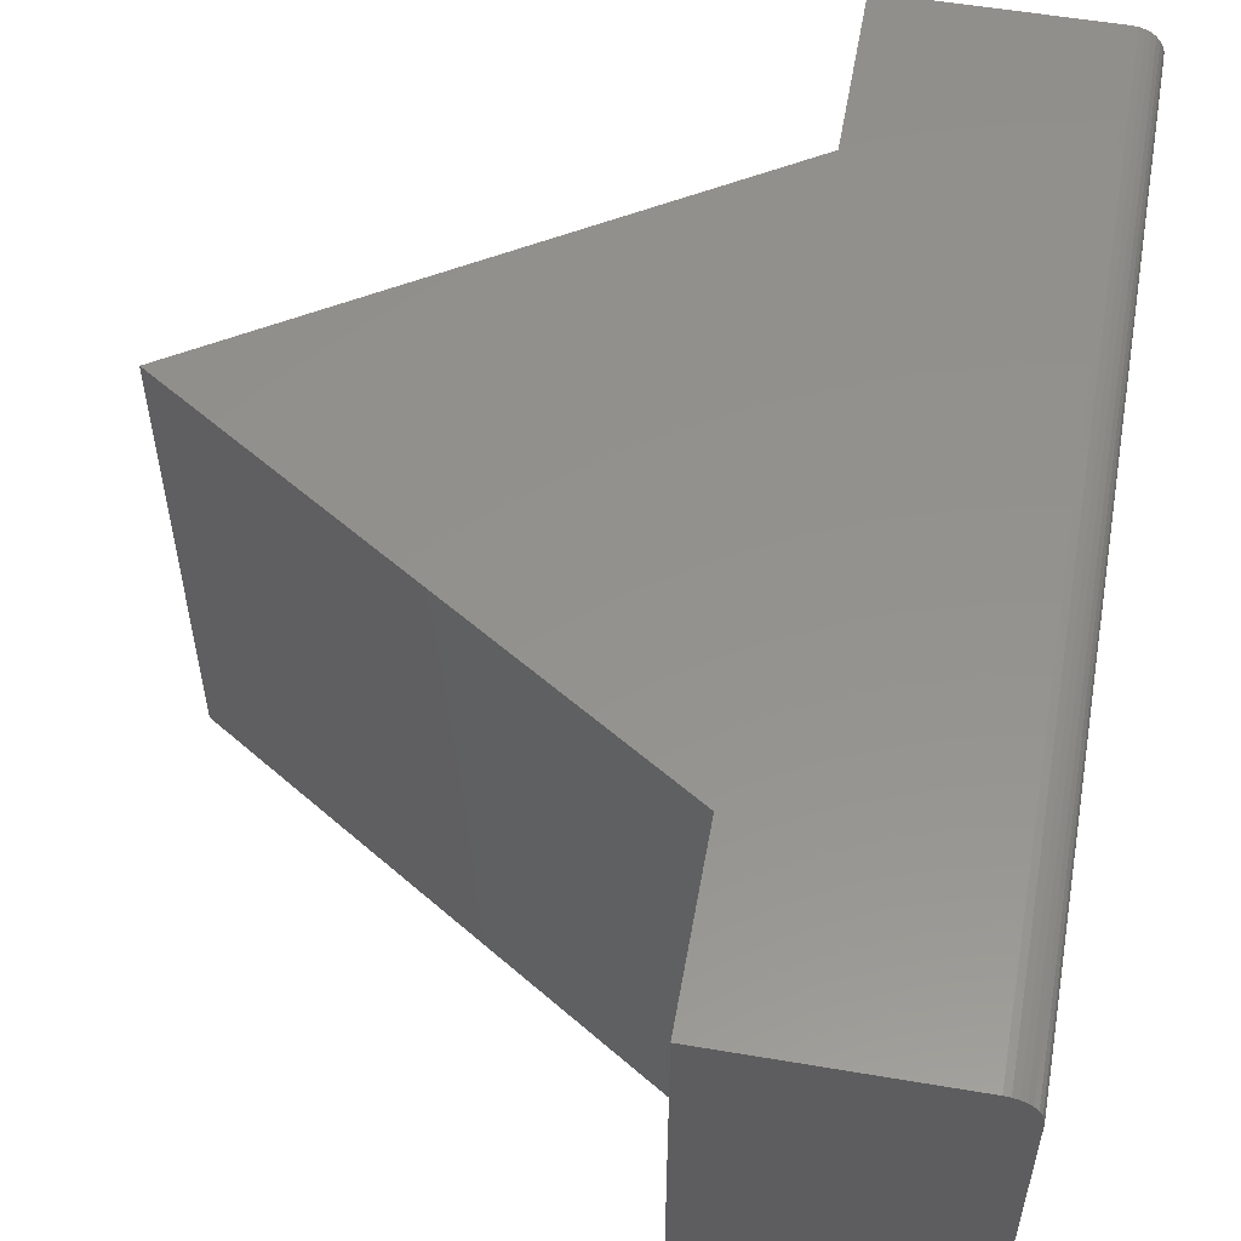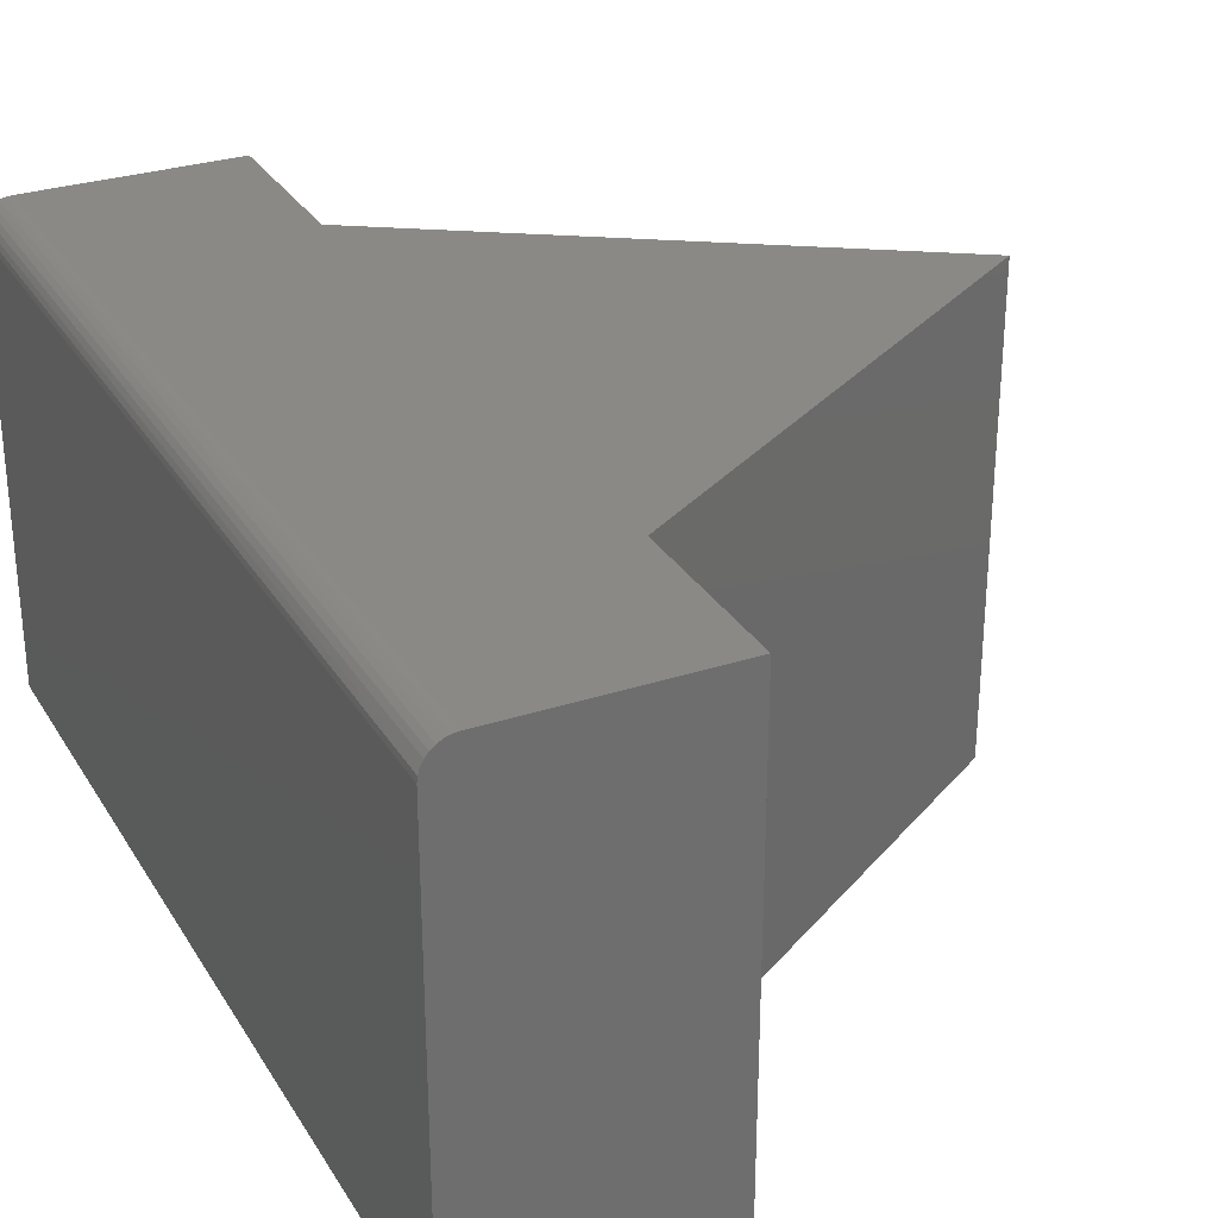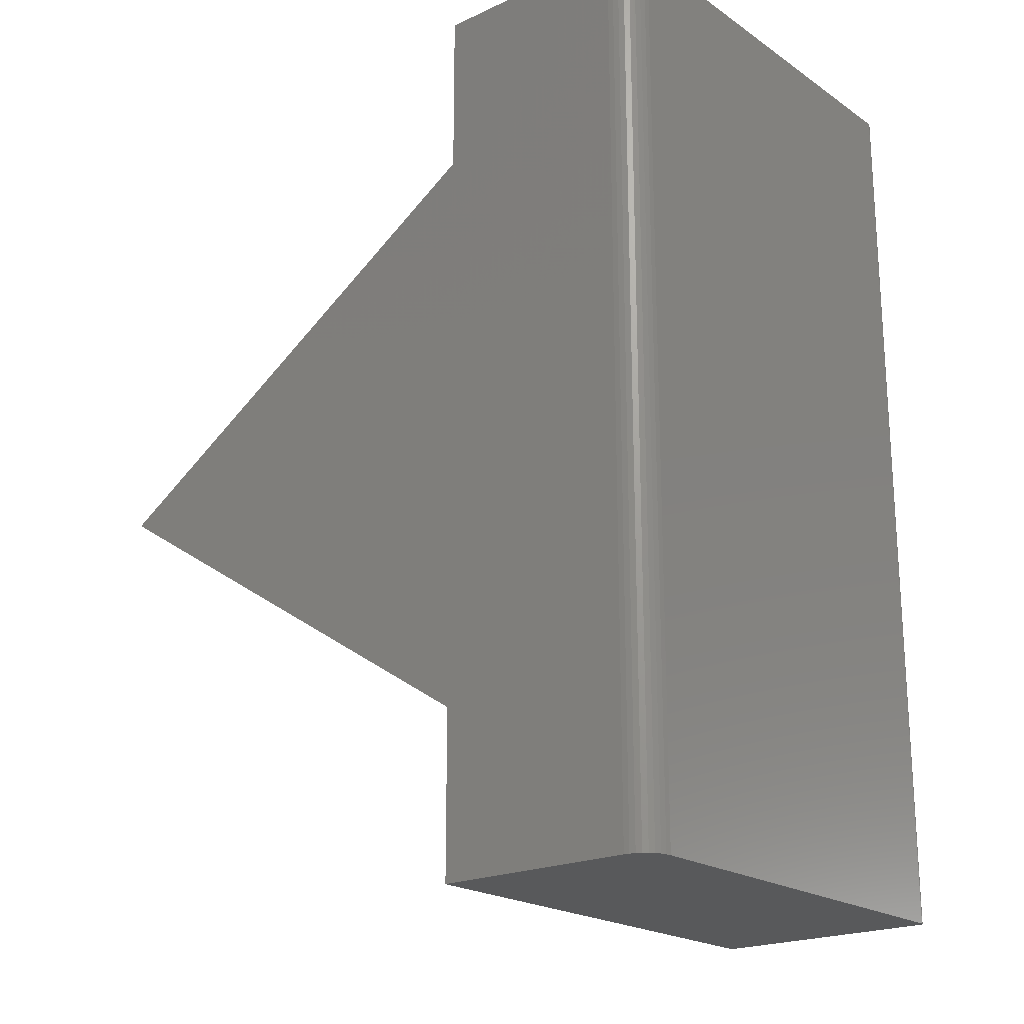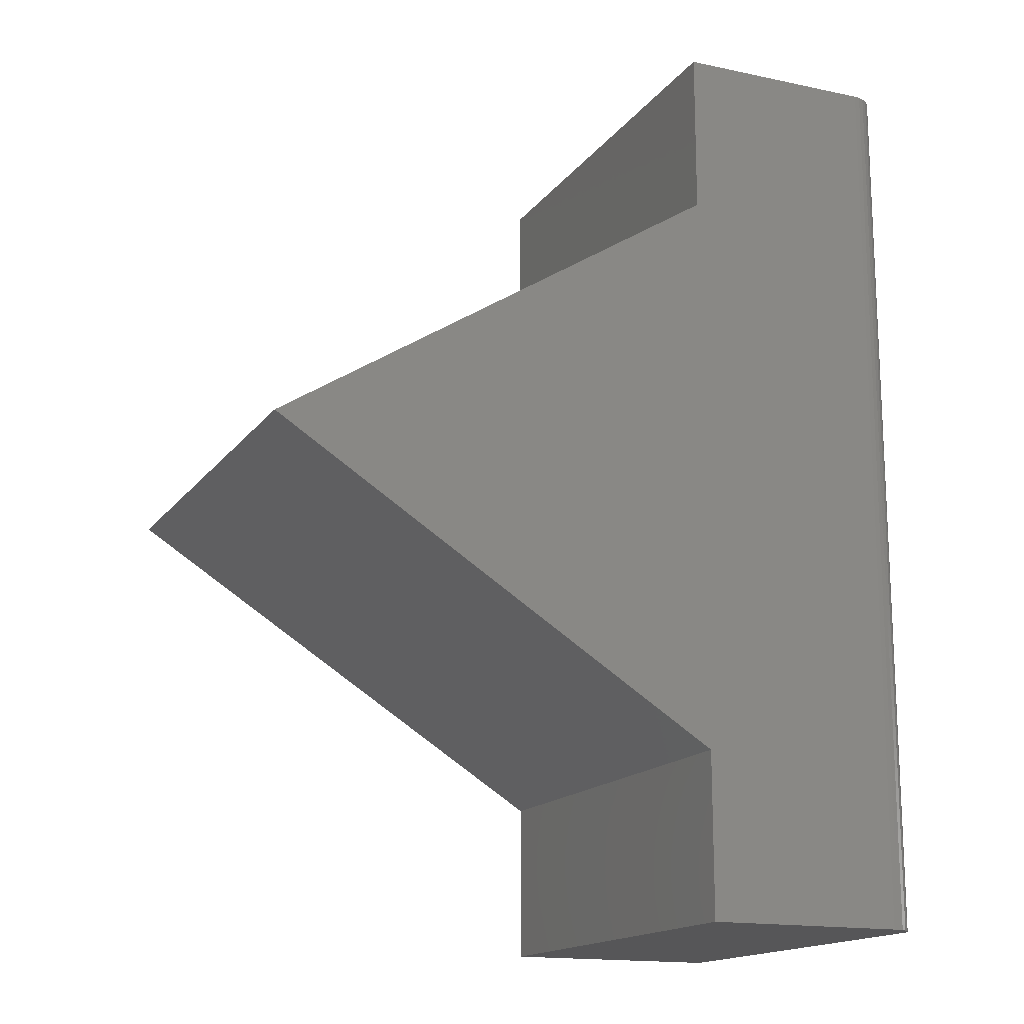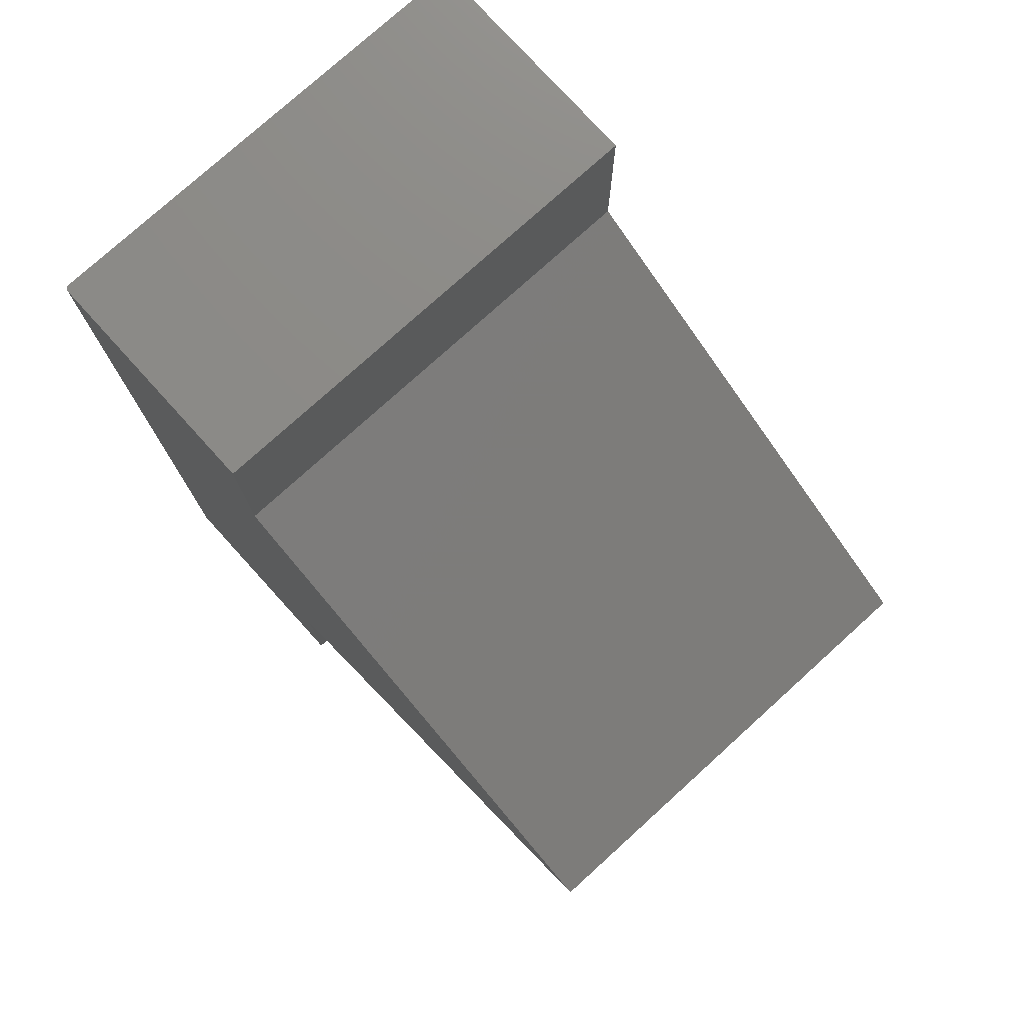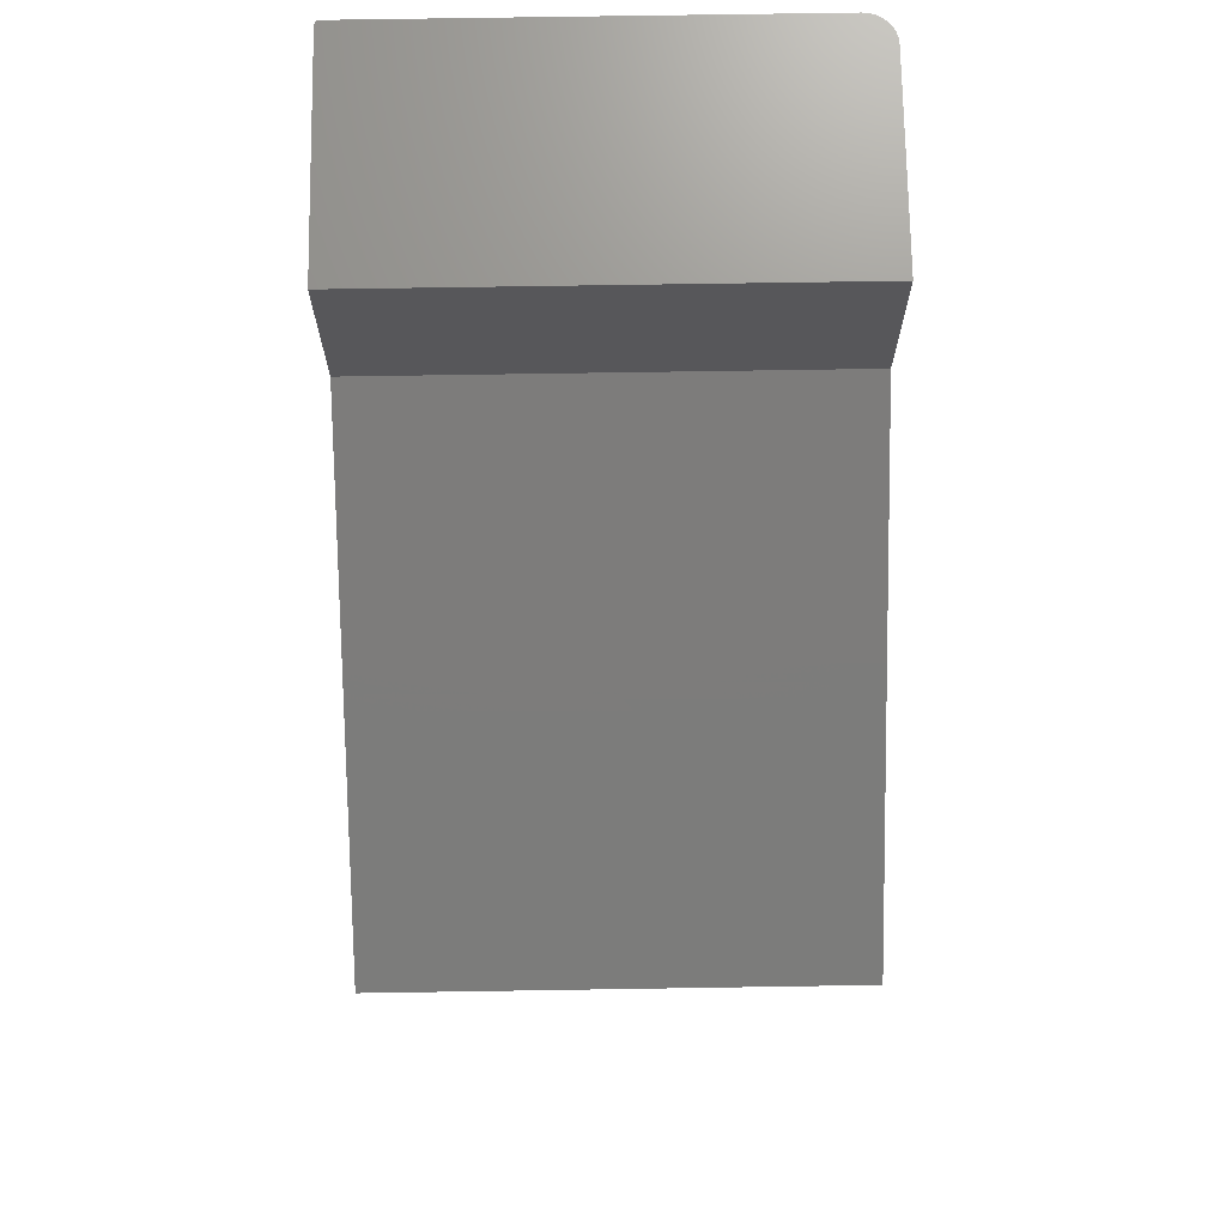
<metadata>
{"format":"stl","ext":"stl","renderer":"f3d","projection":"perspective","resolution":1024,"background":"white","views":[{"elev":55.6,"azim":-169.9,"up":"+Y"},{"elev":29.5,"azim":-25.8,"up":"+Y"},{"elev":-20.8,"azim":-140.2,"up":"+Z"},{"elev":-16.0,"azim":156.2,"up":"+Z"},{"elev":77.0,"azim":47.8,"up":"+Z"},{"elev":71.9,"azim":89.1,"up":"+Z"}]}
</metadata>
<code>
# stl→obj: 46 verts, 88 faces
v -0.09762 -2.038e-17 -1.223
v -0.4476 -0.003568 -1.223
v -0.4297 -3.881e-17 -1.223
v -0.4388 -0.0009007 -1.223
v -0.473 -0.02894 -1.223
v -0.4687 -0.02083 -1.223
v -0.4628 -0.01373 -1.223
v -0.4764 -0.7437 -1.223
v -0.4688 -0.75 -1.223
v -0.4703 -0.7498 -1.223
v -0.4717 -0.7494 -1.223
v -0.4731 -0.7487 -1.223
v -0.4743 -0.7477 -1.223
v -0.4752 -0.7465 -1.223
v -0.476 -0.7452 -1.223
v -0.09762 -0.75 -1.223
v -0.4766 -0.7422 -1.223
v -0.4766 -0.04688 -1.223
v -0.4757 -0.03773 -1.223
v -0.4557 -0.0079 -1.223
v -0.4766 -0.04688 0.2695
v -0.4766 -0.7422 0.2695
v -0.4297 4.402e-17 0.2695
v -0.4476 -0.003568 0.2695
v -0.09762 6.245e-17 0.2695
v -0.4388 -0.0009007 0.2695
v -0.4628 -0.01373 0.2695
v -0.4687 -0.02083 0.2695
v -0.473 -0.02894 0.2695
v -0.4764 -0.7437 0.2695
v -0.476 -0.7452 0.2695
v -0.4752 -0.7465 0.2695
v -0.4743 -0.7477 0.2695
v -0.4731 -0.7487 0.2695
v -0.4717 -0.7494 0.2695
v -0.4703 -0.7498 0.2695
v -0.4688 -0.75 0.2695
v -0.09762 -0.75 0.2695
v -0.4757 -0.03773 0.2695
v -0.4557 -0.0079 0.2695
v -0.09762 -0.75 -0.002878
v -0.09762 -0.75 -0.9502
v 0.6484 -0.75 -0.4766
v -0.09762 4.733e-17 -0.002878
v -0.09762 -5.259e-18 -0.9502
v 0.6484 6.245e-17 -0.4766
f 1 2 3
f 2 4 3
f 5 6 7
f 8 9 10
f 8 10 11
f 8 11 12
f 8 12 13
f 8 13 14
f 8 14 15
f 16 9 8
f 16 8 17
f 16 17 18
f 16 18 19
f 16 19 1
f 19 5 7
f 19 7 20
f 19 20 2
f 19 2 1
f 21 18 22
f 22 18 17
f 23 24 25
f 23 26 24
f 27 28 29
f 30 31 32
f 30 32 33
f 30 33 34
f 30 34 35
f 30 35 36
f 30 36 37
f 38 25 39
f 38 39 21
f 38 21 22
f 38 22 30
f 38 30 37
f 39 25 24
f 39 24 40
f 39 40 27
f 39 27 29
f 37 41 38
f 42 43 41
f 42 41 37
f 42 37 9
f 42 9 16
f 22 17 30
f 30 17 8
f 30 8 31
f 31 8 15
f 31 15 32
f 32 15 14
f 32 14 33
f 33 14 13
f 33 13 34
f 34 13 12
f 34 12 35
f 35 12 11
f 35 11 36
f 36 11 10
f 36 10 37
f 37 10 9
f 25 44 23
f 45 1 3
f 45 3 23
f 45 23 44
f 45 44 46
f 23 3 26
f 26 3 4
f 26 4 24
f 24 4 2
f 24 2 40
f 40 2 20
f 40 20 27
f 27 20 7
f 27 7 28
f 28 7 6
f 28 6 29
f 29 6 5
f 29 5 39
f 39 5 19
f 39 19 21
f 21 19 18
f 43 46 41
f 41 46 44
f 43 42 46
f 46 42 45
f 1 45 16
f 16 45 42
f 44 25 41
f 41 25 38

</code>
